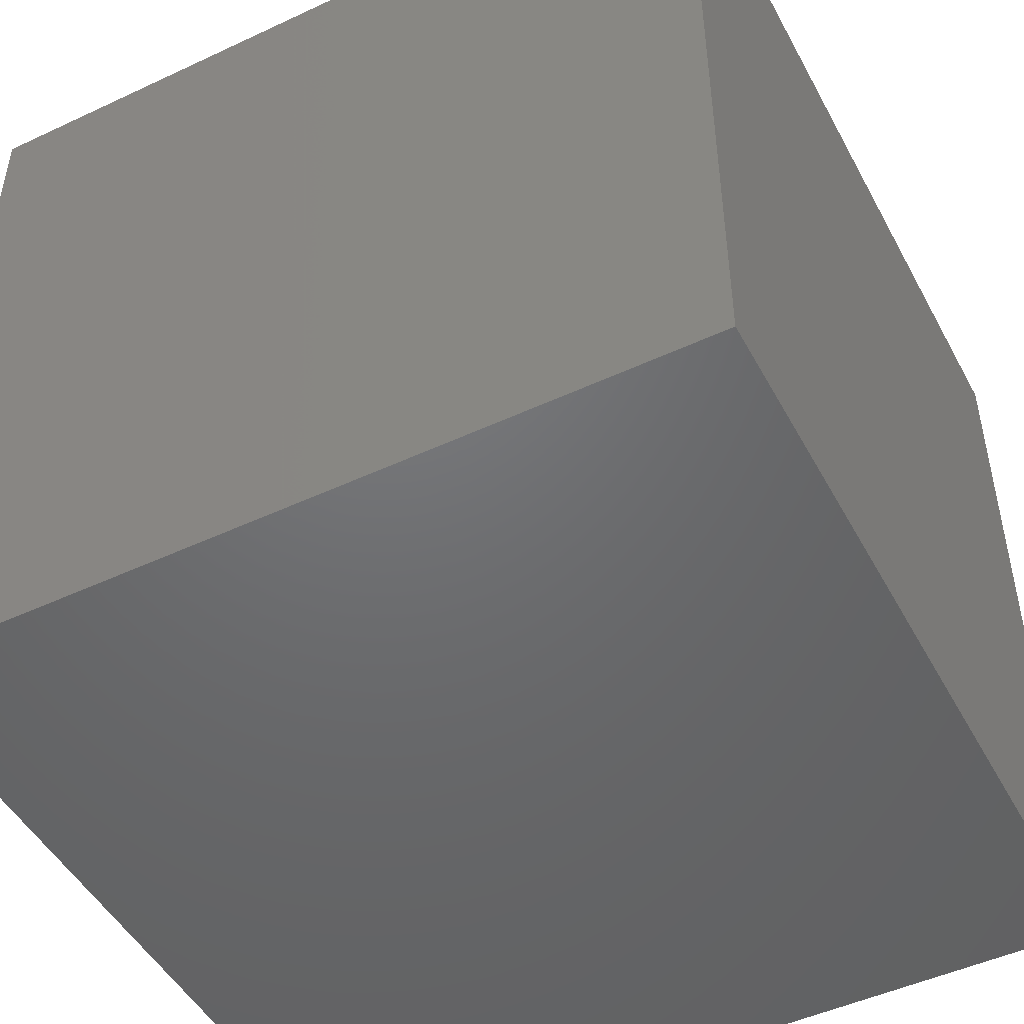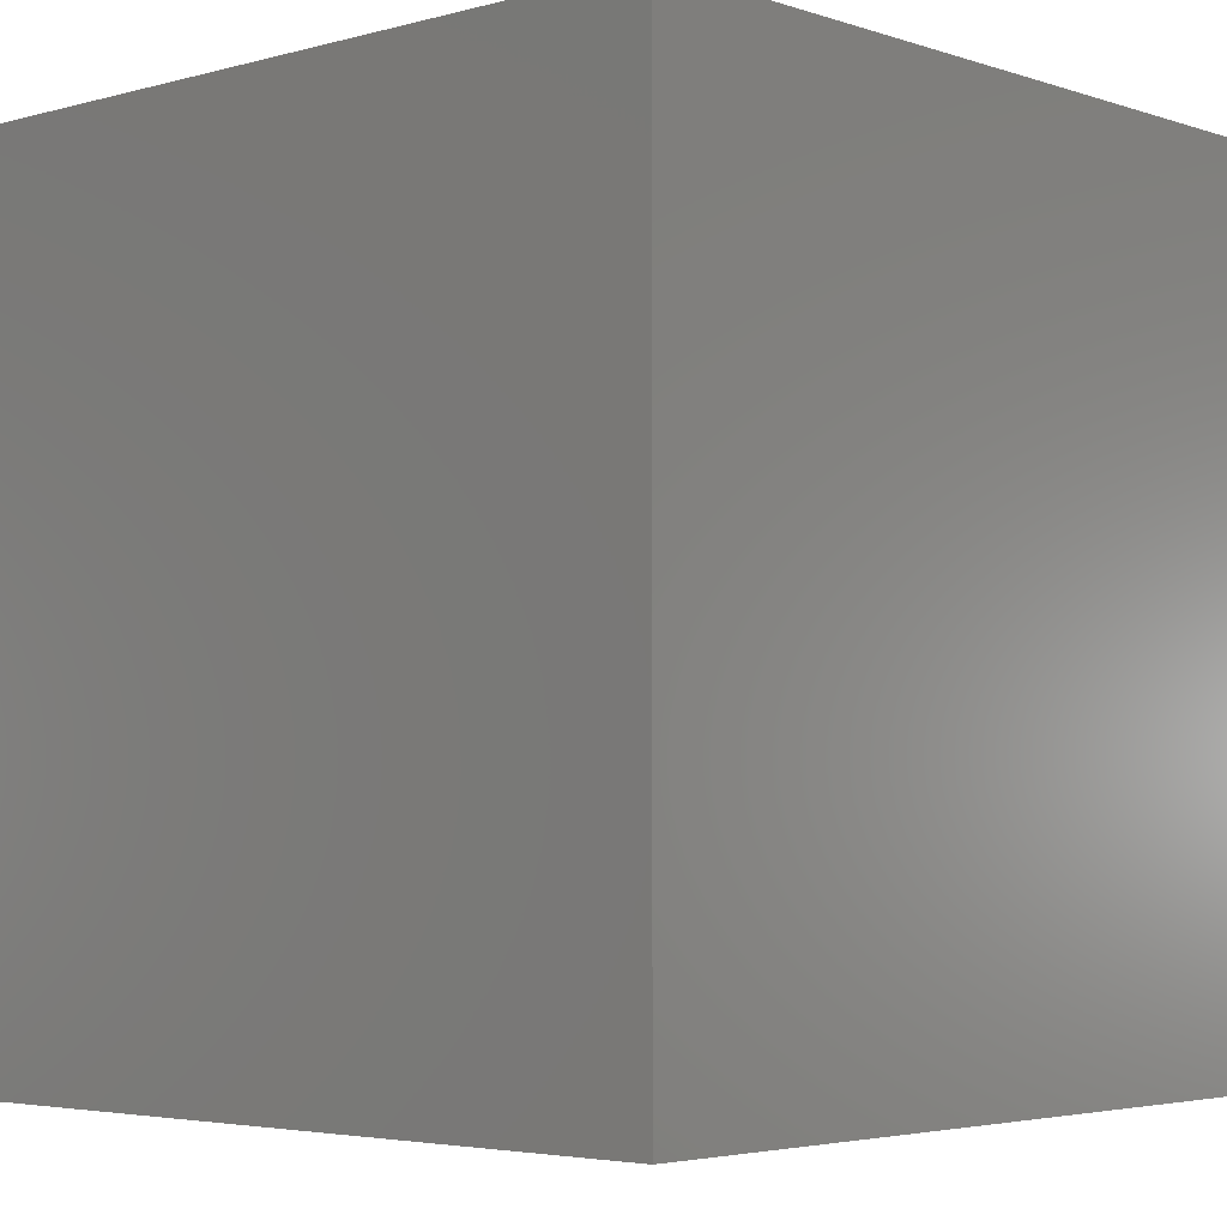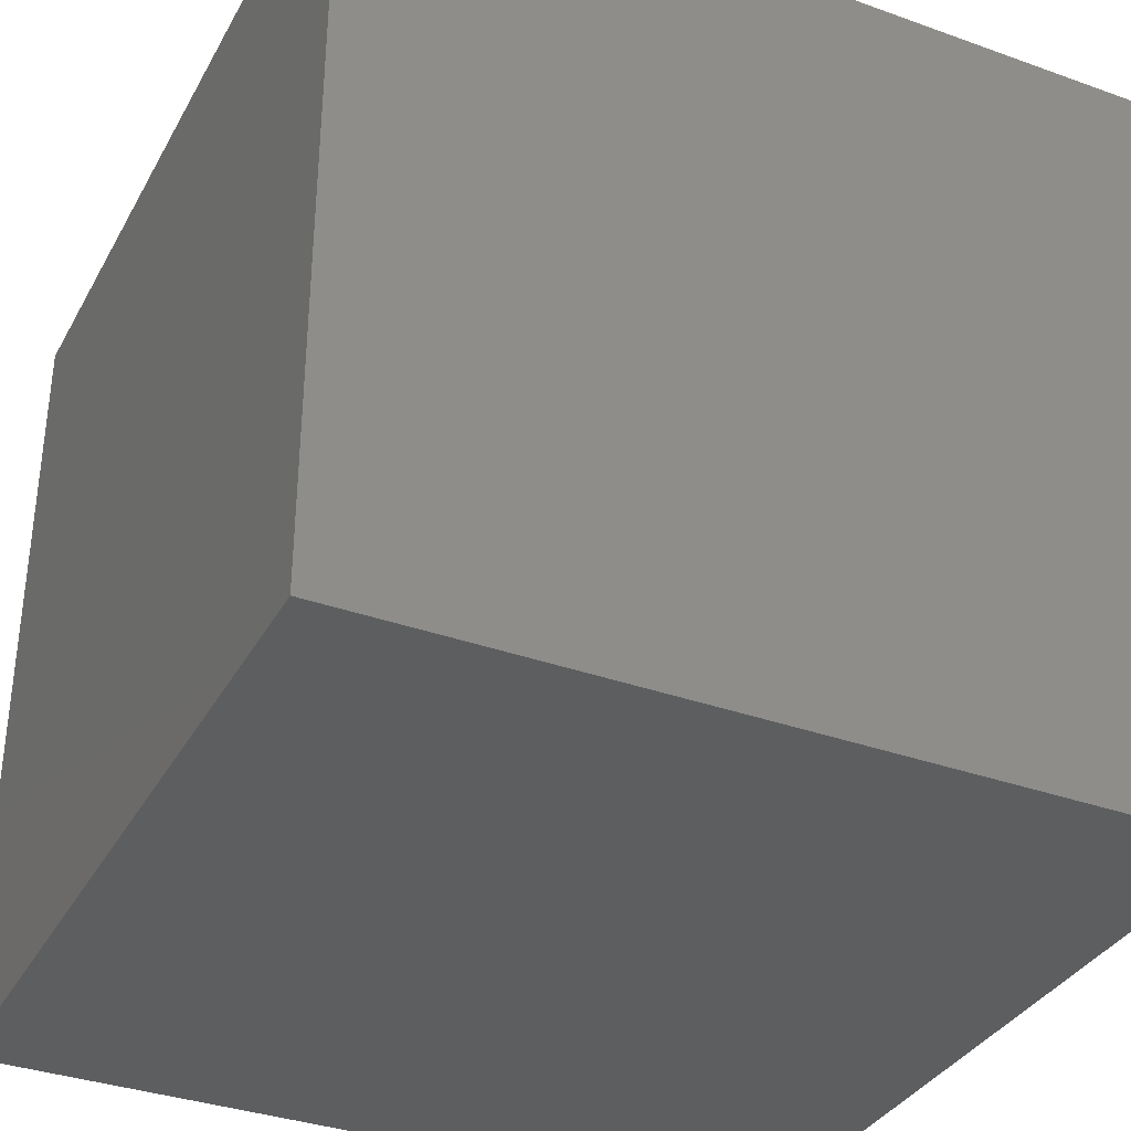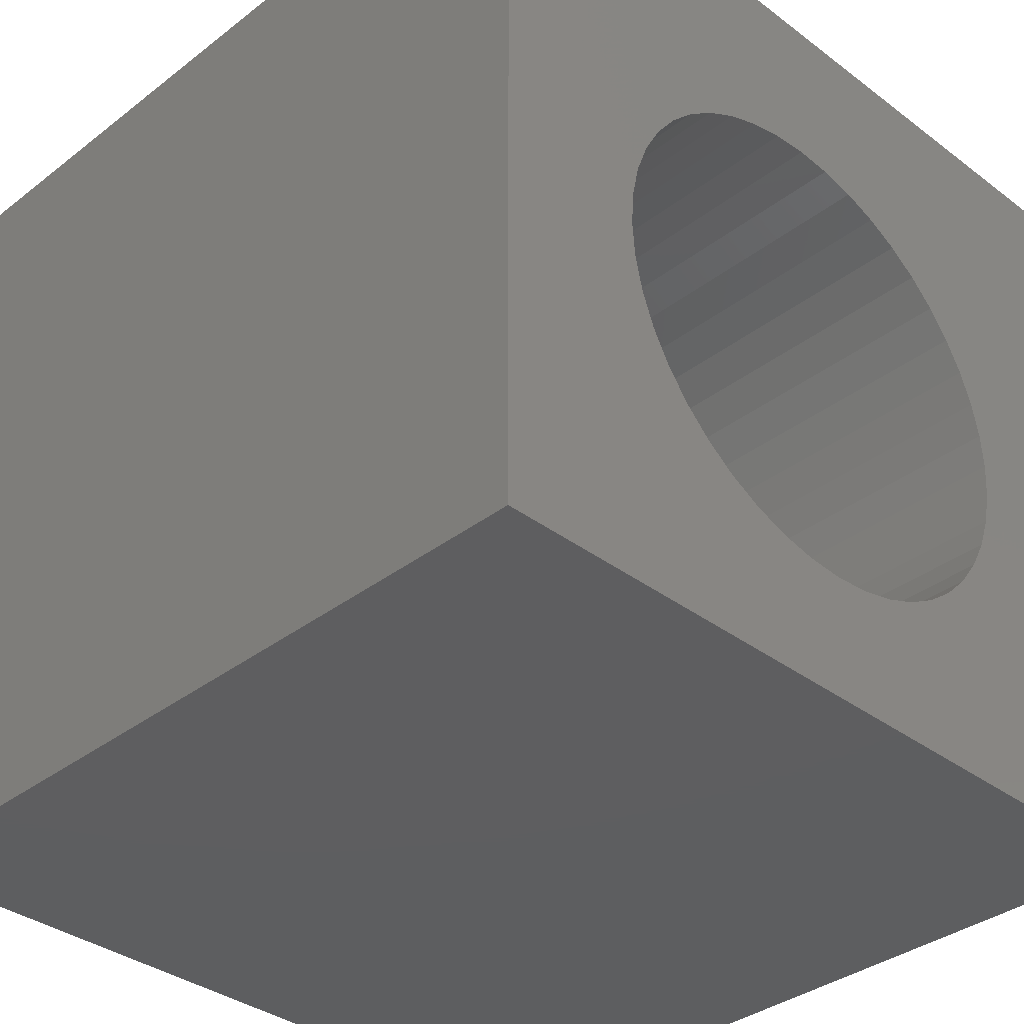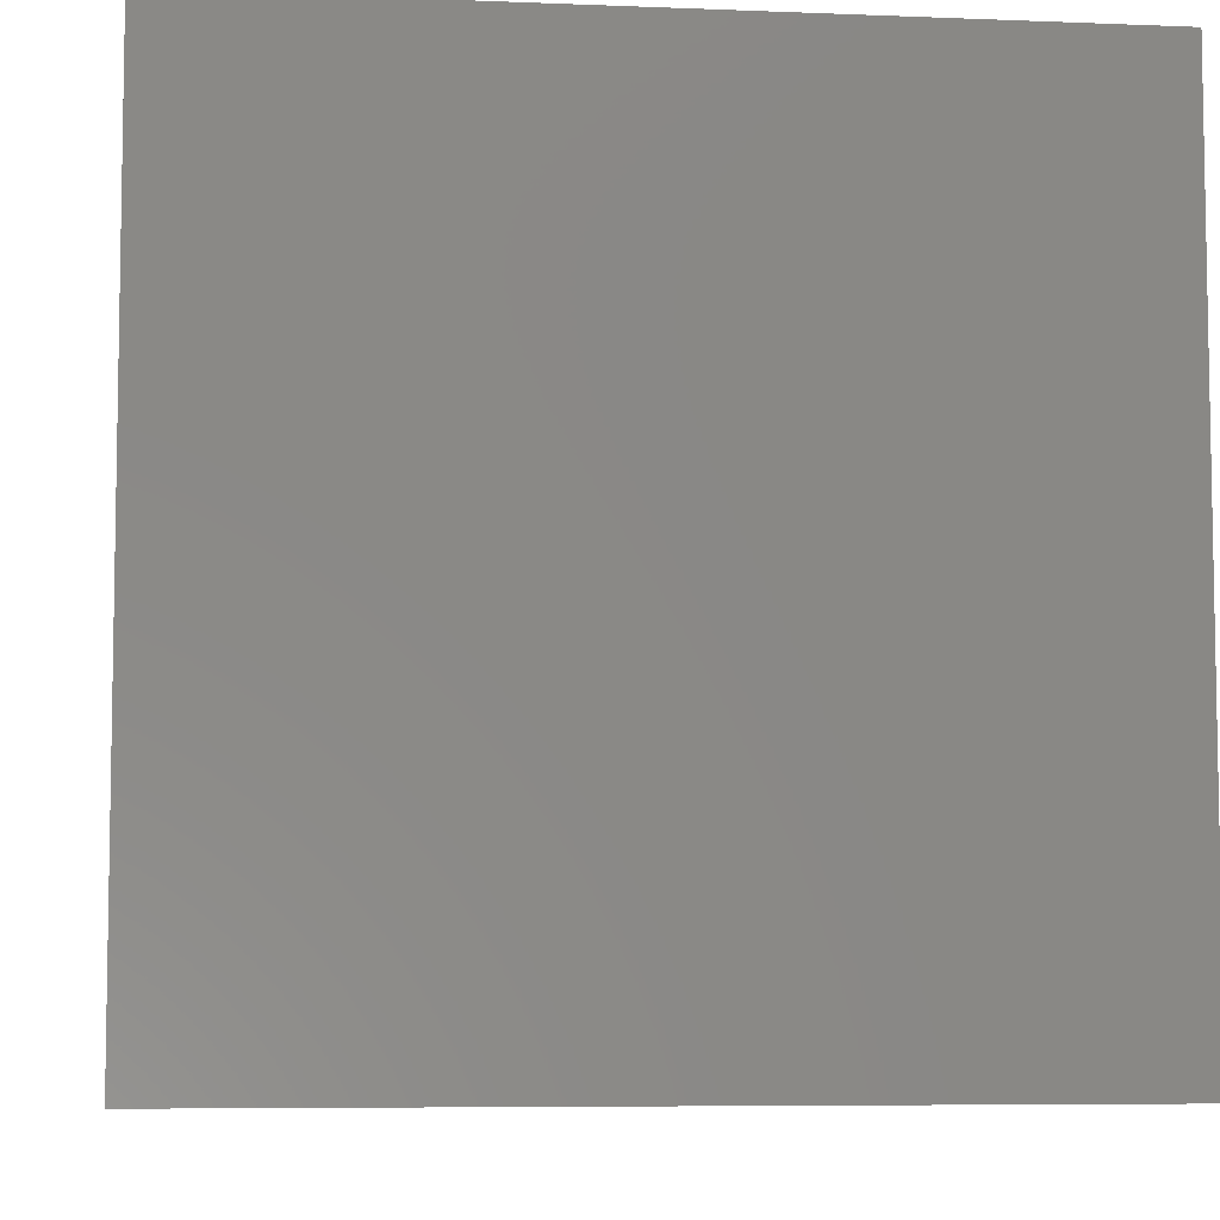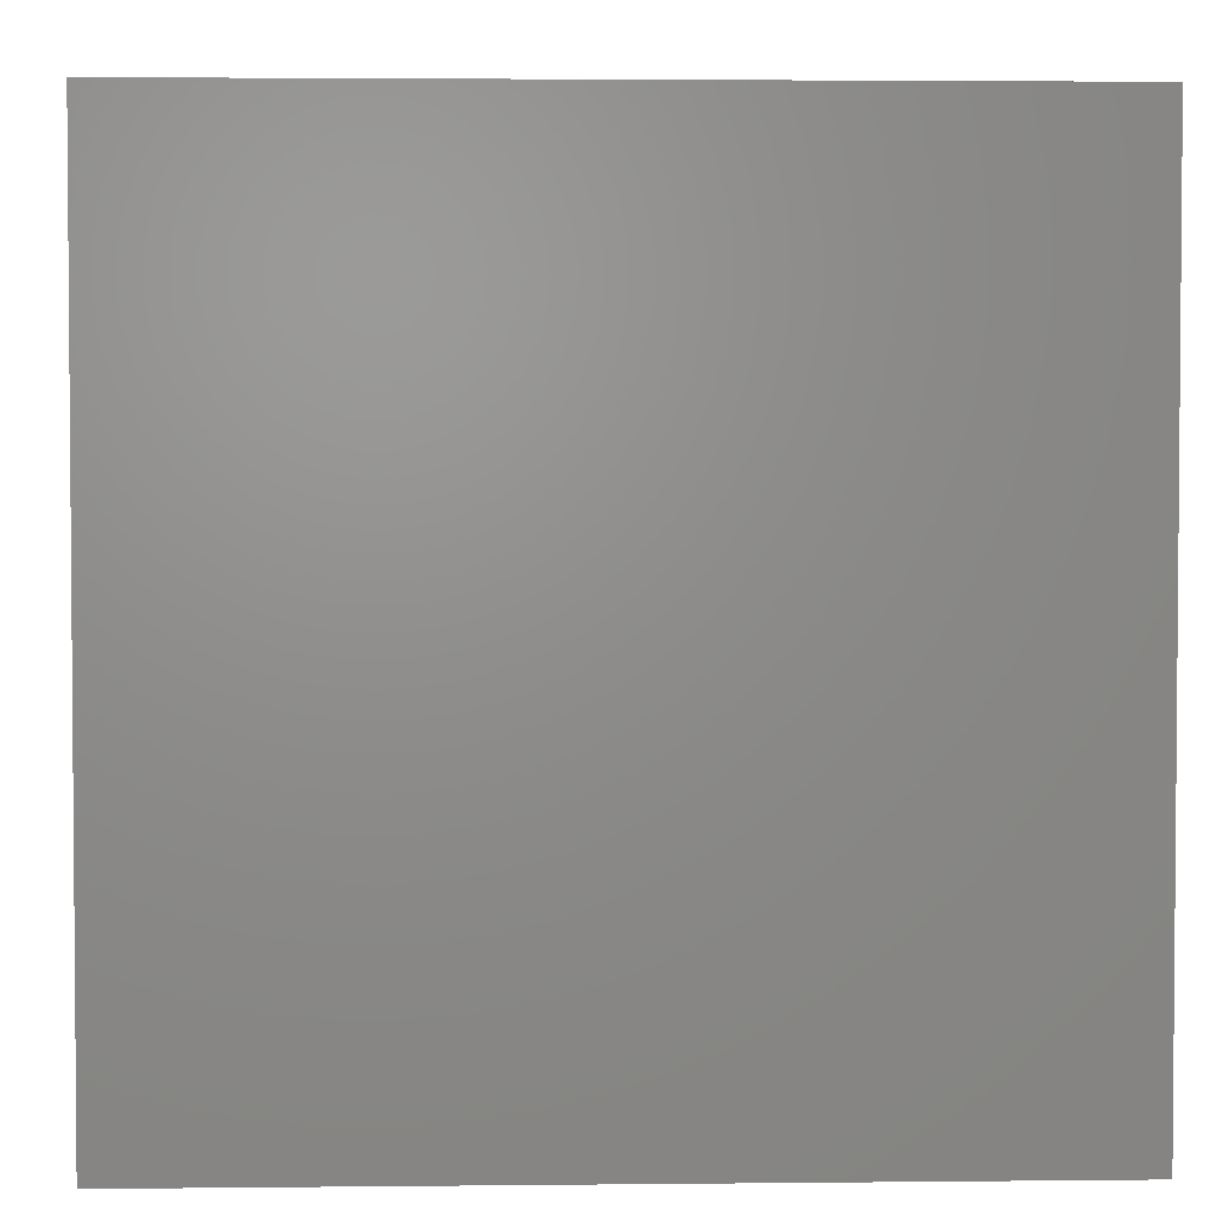
<metadata>
{"format":"stl","ext":"stl","renderer":"f3d","projection":"perspective","resolution":1024,"background":"white","views":[{"elev":-48.7,"azim":-62.5,"up":"+Z"},{"elev":-3.8,"azim":132.4,"up":"+Y"},{"elev":-35.1,"azim":-25.5,"up":"+Z"},{"elev":-35.7,"azim":-44.7,"up":"+Y"},{"elev":-6.7,"azim":173.2,"up":"+Y"},{"elev":3.0,"azim":-92.1,"up":"+Y"}]}
</metadata>
<code>
# stl→obj: 96 verts, 188 faces
v 0 10 10
v 0 10 0
v 0 0 10
v 0 0 0
v 7.994 3.825 10
v 7.838 3.407 10
v 10 0 10
v 3.31 7.331 10
v 3.701 7.544 10
v 4.119 7.7 10
v 7.625 3.016 10
v 7.358 2.66 10
v 7.043 2.345 10
v 6.686 2.078 10
v 6.295 1.864 10
v 5.878 1.709 10
v 5.878 7.7 10
v 6.295 7.544 10
v 10 10 10
v 4.119 1.709 10
v 3.701 1.864 10
v 4.554 7.795 10
v 4.998 7.826 10
v 5.443 7.795 10
v 5.443 1.614 10
v 4.998 1.582 10
v 4.554 1.614 10
v 7.994 5.584 10
v 8.089 5.149 10
v 8.12 4.704 10
v 8.089 4.26 10
v 6.686 7.331 10
v 7.043 7.064 10
v 7.358 6.749 10
v 7.625 6.392 10
v 7.838 6.001 10
v 3.31 2.078 10
v 2.954 2.345 10
v 2.639 2.66 10
v 2.372 3.016 10
v 2.158 3.407 10
v 2.003 3.825 10
v 2.372 6.392 10
v 2.158 6.001 10
v 2.003 5.584 10
v 2.639 6.749 10
v 2.954 7.064 10
v 1.908 4.26 10
v 1.876 4.704 10
v 1.908 5.149 10
v 10 10 0
v 10 0 0
v 8.089 4.26 2.266
v 8.12 4.704 2.266
v 8.089 5.149 2.266
v 7.994 5.584 2.266
v 7.838 6.001 2.266
v 7.625 6.392 2.266
v 7.358 6.749 2.266
v 7.043 7.064 2.266
v 6.686 7.331 2.266
v 6.295 7.544 2.266
v 5.878 7.7 2.266
v 5.443 7.795 2.266
v 4.998 7.826 2.266
v 4.554 7.795 2.266
v 4.119 7.7 2.266
v 3.701 7.544 2.266
v 3.31 7.331 2.266
v 2.954 7.064 2.266
v 2.639 6.749 2.266
v 2.372 6.392 2.266
v 2.158 6.001 2.266
v 2.003 5.584 2.266
v 1.908 5.149 2.266
v 1.876 4.704 2.266
v 1.908 4.26 2.266
v 2.003 3.825 2.266
v 2.158 3.407 2.266
v 2.372 3.016 2.266
v 2.639 2.66 2.266
v 2.954 2.345 2.266
v 3.31 2.078 2.266
v 3.701 1.864 2.266
v 4.119 1.709 2.266
v 4.554 1.614 2.266
v 4.998 1.582 2.266
v 5.443 1.614 2.266
v 5.878 1.709 2.266
v 6.295 1.864 2.266
v 6.686 2.078 2.266
v 7.043 2.345 2.266
v 7.358 2.66 2.266
v 7.625 3.016 2.266
v 7.838 3.407 2.266
v 7.994 3.825 2.266
f 1 2 3
f 3 2 4
f 5 6 7
f 8 9 1
f 1 9 10
f 6 11 7
f 7 11 12
f 7 12 13
f 13 14 7
f 7 14 15
f 7 15 16
f 17 18 19
f 20 21 3
f 10 22 1
f 1 22 23
f 1 23 19
f 19 23 24
f 19 24 17
f 16 25 7
f 7 25 26
f 7 26 3
f 3 26 27
f 3 27 20
f 28 29 19
f 19 29 30
f 19 30 7
f 7 30 31
f 7 31 5
f 18 32 19
f 19 32 33
f 19 33 34
f 34 35 19
f 19 35 36
f 19 36 28
f 21 37 3
f 3 37 38
f 3 38 39
f 39 40 3
f 3 40 41
f 3 41 42
f 43 1 44
f 44 1 45
f 43 46 1
f 1 46 47
f 1 47 8
f 42 48 3
f 3 48 49
f 3 49 1
f 1 49 50
f 1 50 45
f 51 19 52
f 52 19 7
f 2 51 4
f 4 51 52
f 19 51 1
f 1 51 2
f 52 7 4
f 4 7 3
f 53 30 54
f 54 30 29
f 54 29 55
f 55 29 28
f 55 28 56
f 56 28 36
f 56 36 57
f 57 36 35
f 57 35 58
f 58 35 34
f 58 34 59
f 59 34 33
f 59 33 60
f 60 33 32
f 60 32 61
f 61 32 18
f 61 18 62
f 62 18 17
f 62 17 63
f 63 17 24
f 63 24 64
f 64 24 23
f 64 23 65
f 65 23 22
f 65 22 66
f 66 22 10
f 66 10 67
f 67 10 9
f 67 9 68
f 68 9 8
f 68 8 69
f 69 8 47
f 69 47 70
f 70 47 46
f 70 46 71
f 71 46 43
f 71 43 72
f 72 43 44
f 72 44 73
f 73 44 45
f 73 45 74
f 74 45 50
f 74 50 75
f 75 50 49
f 75 49 76
f 76 49 48
f 76 48 77
f 77 48 42
f 77 42 78
f 78 42 41
f 78 41 79
f 79 41 40
f 79 40 80
f 80 40 39
f 80 39 81
f 81 39 38
f 81 38 82
f 82 38 37
f 82 37 83
f 83 37 21
f 83 21 84
f 84 21 20
f 84 20 85
f 85 20 27
f 85 27 86
f 86 27 26
f 86 26 87
f 87 26 25
f 87 25 88
f 88 25 16
f 88 16 89
f 89 16 15
f 89 15 90
f 90 15 14
f 90 14 91
f 91 14 13
f 91 13 92
f 92 13 12
f 92 12 93
f 93 12 11
f 93 11 94
f 94 11 6
f 94 6 95
f 95 6 5
f 95 5 96
f 96 5 31
f 96 31 53
f 53 31 30
f 92 69 91
f 91 69 70
f 92 93 69
f 69 93 94
f 69 94 95
f 70 71 91
f 91 71 72
f 91 72 73
f 95 96 69
f 69 96 53
f 69 53 54
f 73 74 91
f 91 74 75
f 91 75 76
f 56 63 64
f 64 65 56
f 56 65 66
f 56 66 67
f 54 55 69
f 69 55 56
f 69 56 68
f 68 56 67
f 76 77 91
f 91 77 78
f 91 78 90
f 84 78 79
f 84 85 78
f 78 85 86
f 78 86 87
f 82 83 81
f 81 83 84
f 81 84 80
f 80 84 79
f 87 88 78
f 78 88 89
f 78 89 90
f 56 57 63
f 63 57 58
f 63 58 59
f 59 60 63
f 63 60 61
f 63 61 62

</code>
